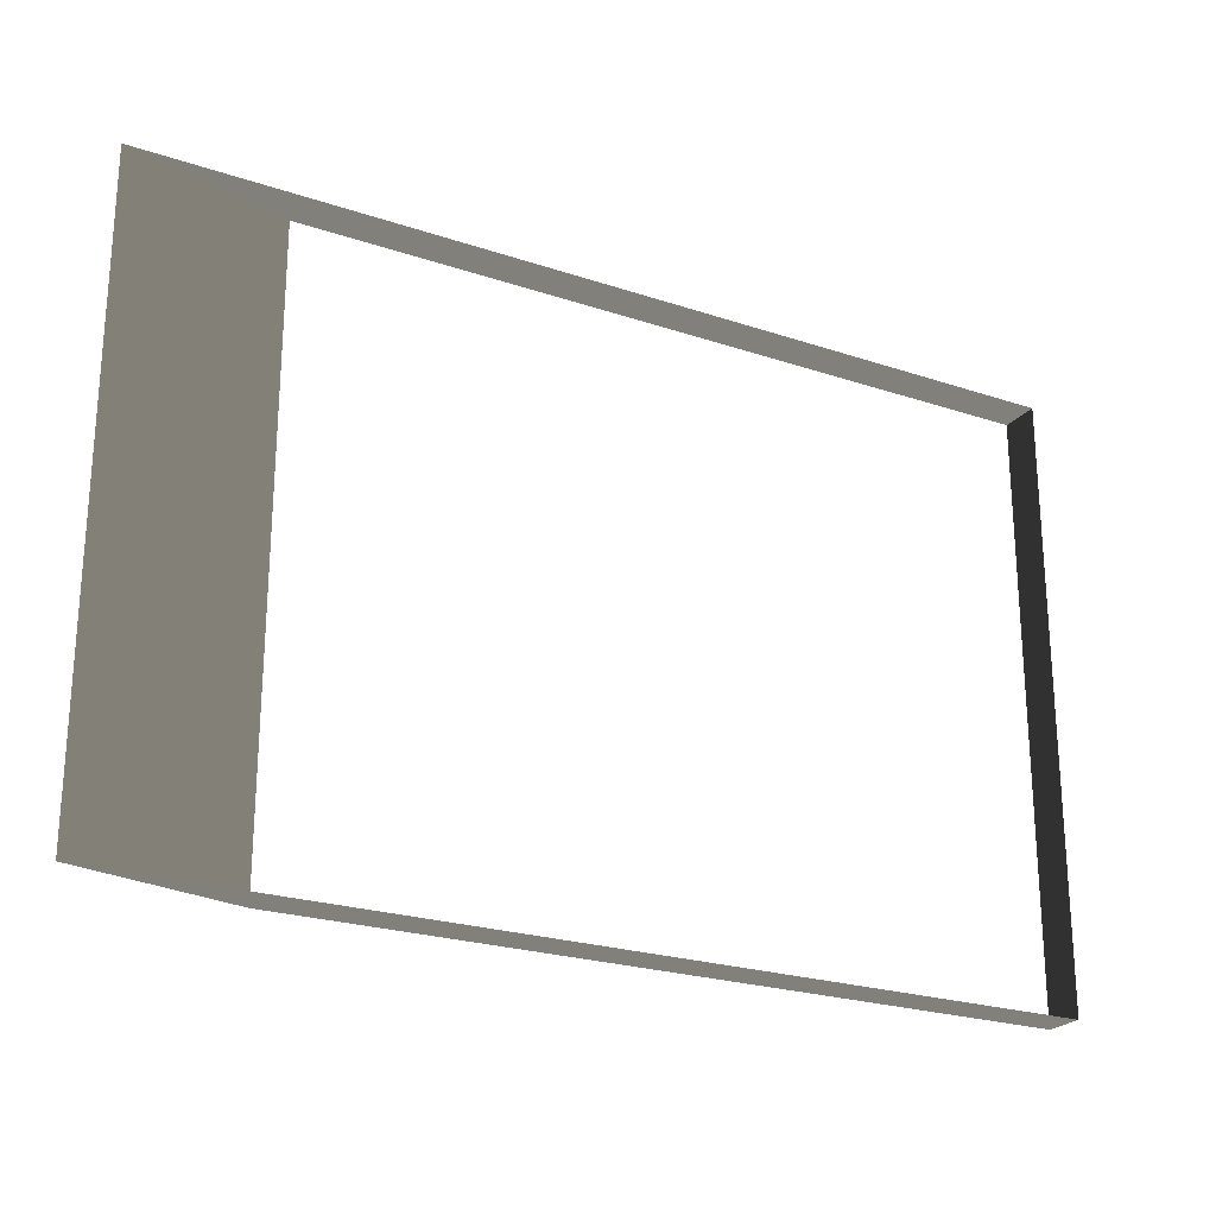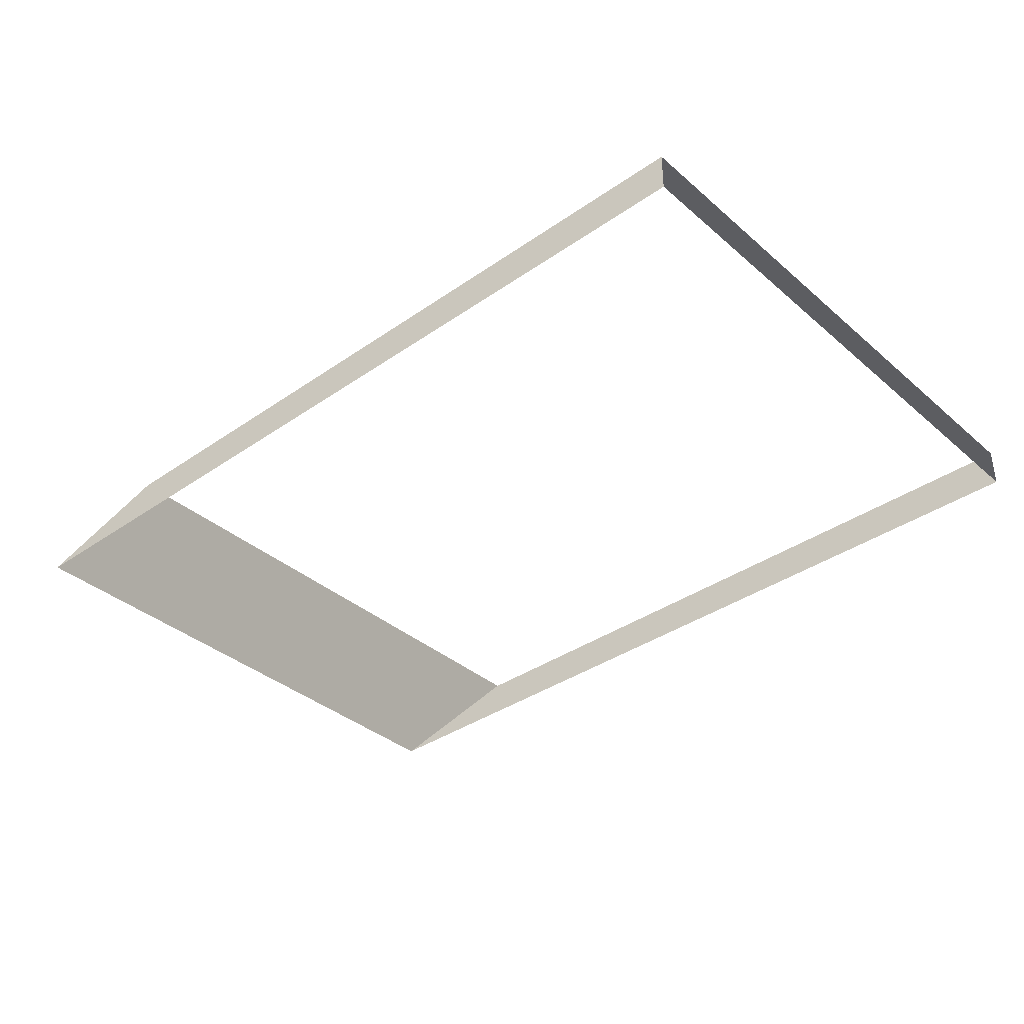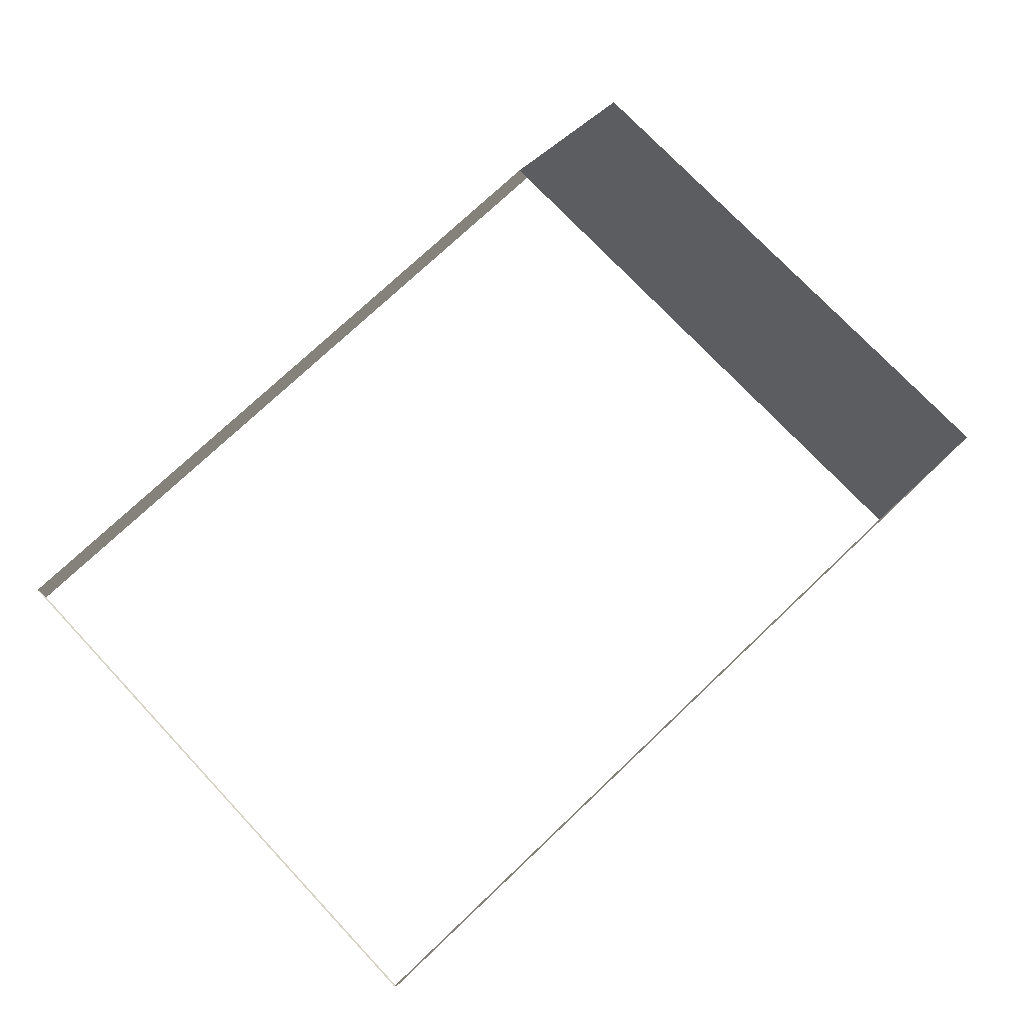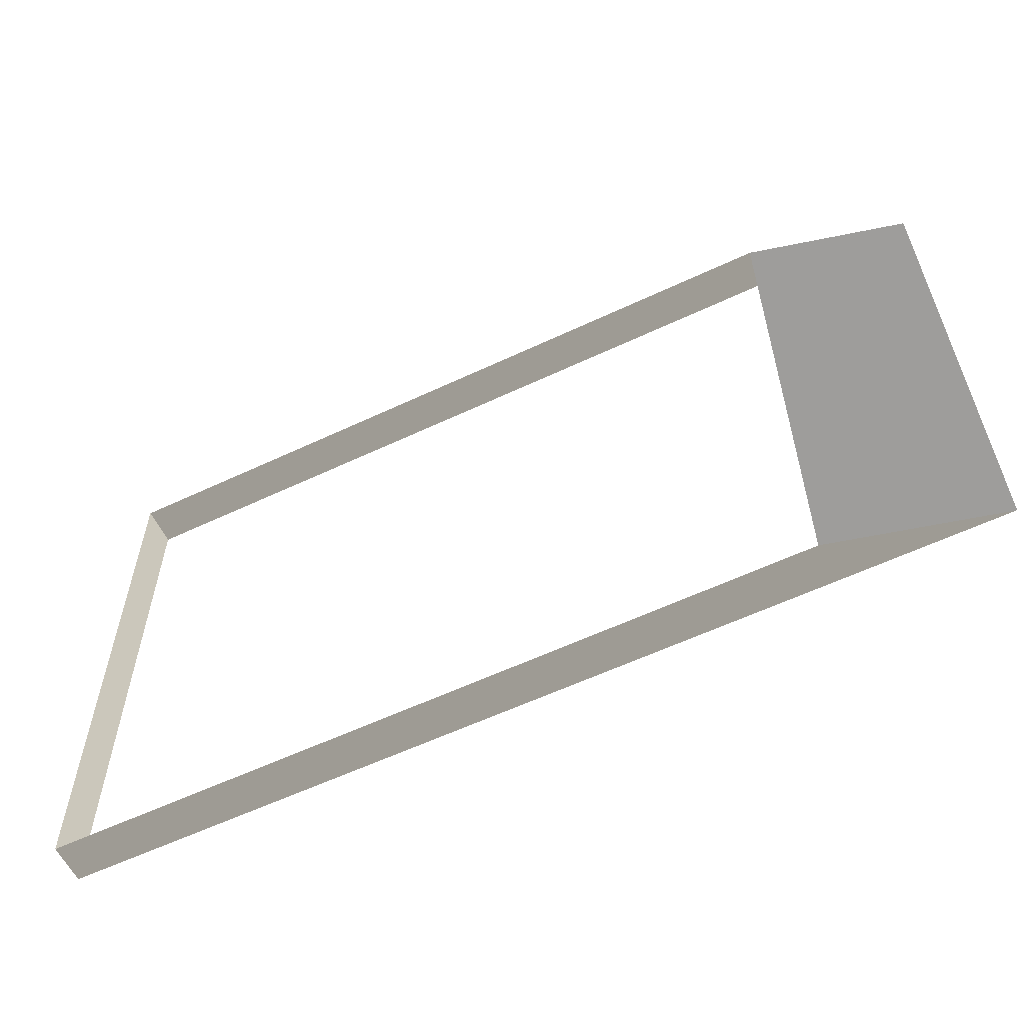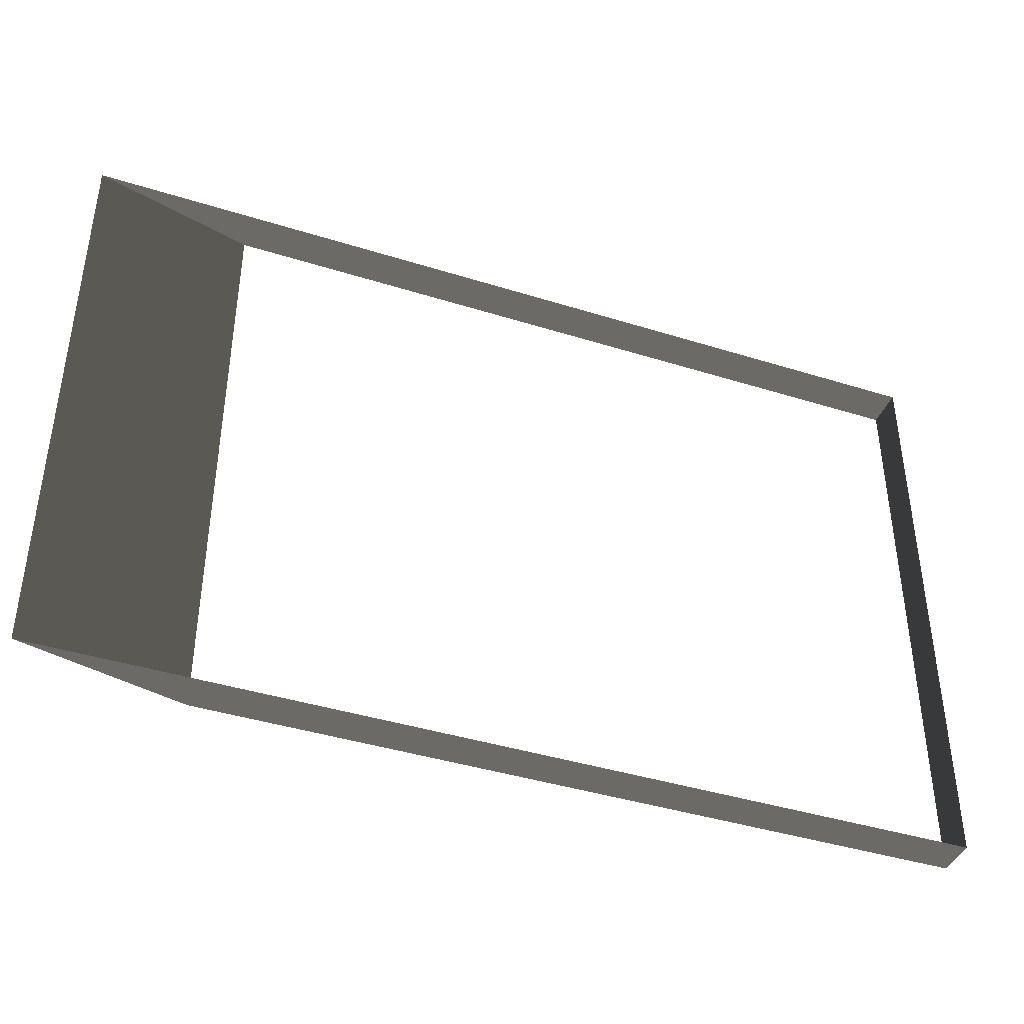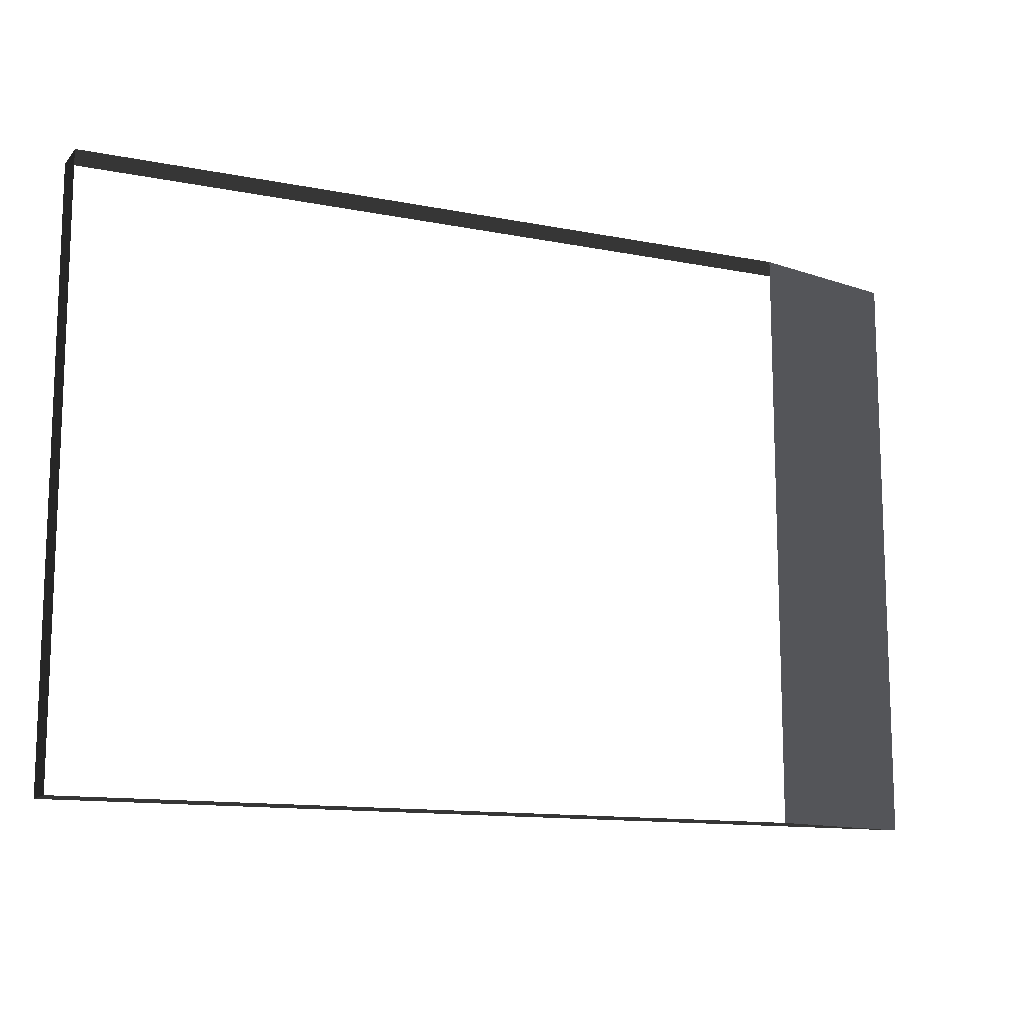
<metadata>
{"format":"obj","ext":"obj","renderer":"f3d","projection":"perspective","resolution":1024,"background":"white","views":[{"elev":-23.5,"azim":150.6,"up":"+Y"},{"elev":-36.6,"azim":-138.0,"up":"+Z"},{"elev":75.3,"azim":-43.4,"up":"+Z"},{"elev":-59.0,"azim":25.9,"up":"+Y"},{"elev":-41.1,"azim":159.1,"up":"+Y"},{"elev":-12.7,"azim":-24.7,"up":"+Y"}]}
</metadata>
<code>
v 5.532 3.843 -0.2307
v -4.994 3.843 -0.2307
v 3.672 3.843 0.2307
v -4.994 3.843 0.2307
v -4.994 3.843 -0.2307
v -4.994 -3.05 -0.2307
v -4.994 3.843 0.2307
v -4.994 -3.05 0.2307
v 5.532 -3.05 -0.2307
v 5.532 3.843 -0.2307
v 3.672 -3.05 0.2307
v 3.672 3.843 0.2307
v -4.994 -3.05 -0.2307
v 5.532 -3.05 -0.2307
v -4.994 -3.05 0.2307
v 3.672 -3.05 0.2307
g Platform_House.042_37859_433
f 1 3 2
f 2 3 4
f 5 7 6
f 6 7 8
f 9 11 10
f 10 11 12
f 13 15 14
f 14 15 16

</code>
